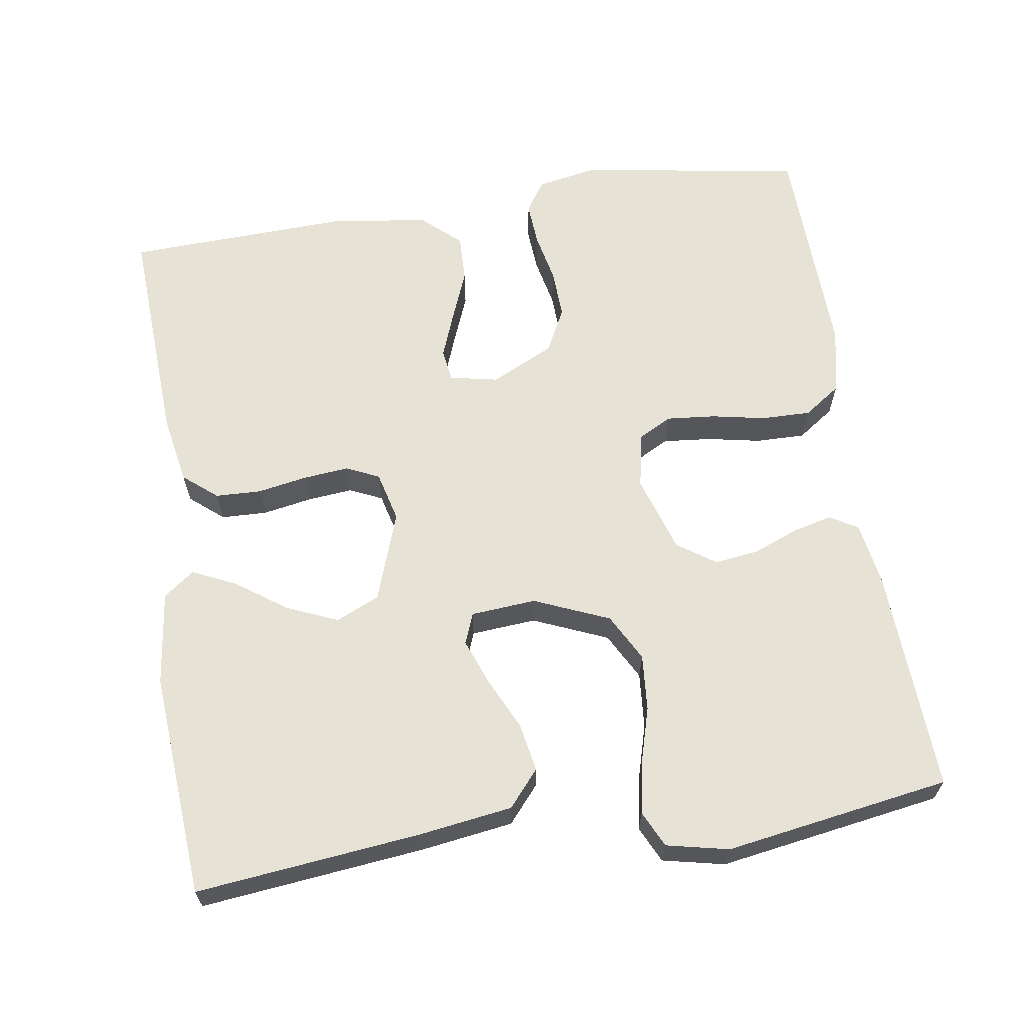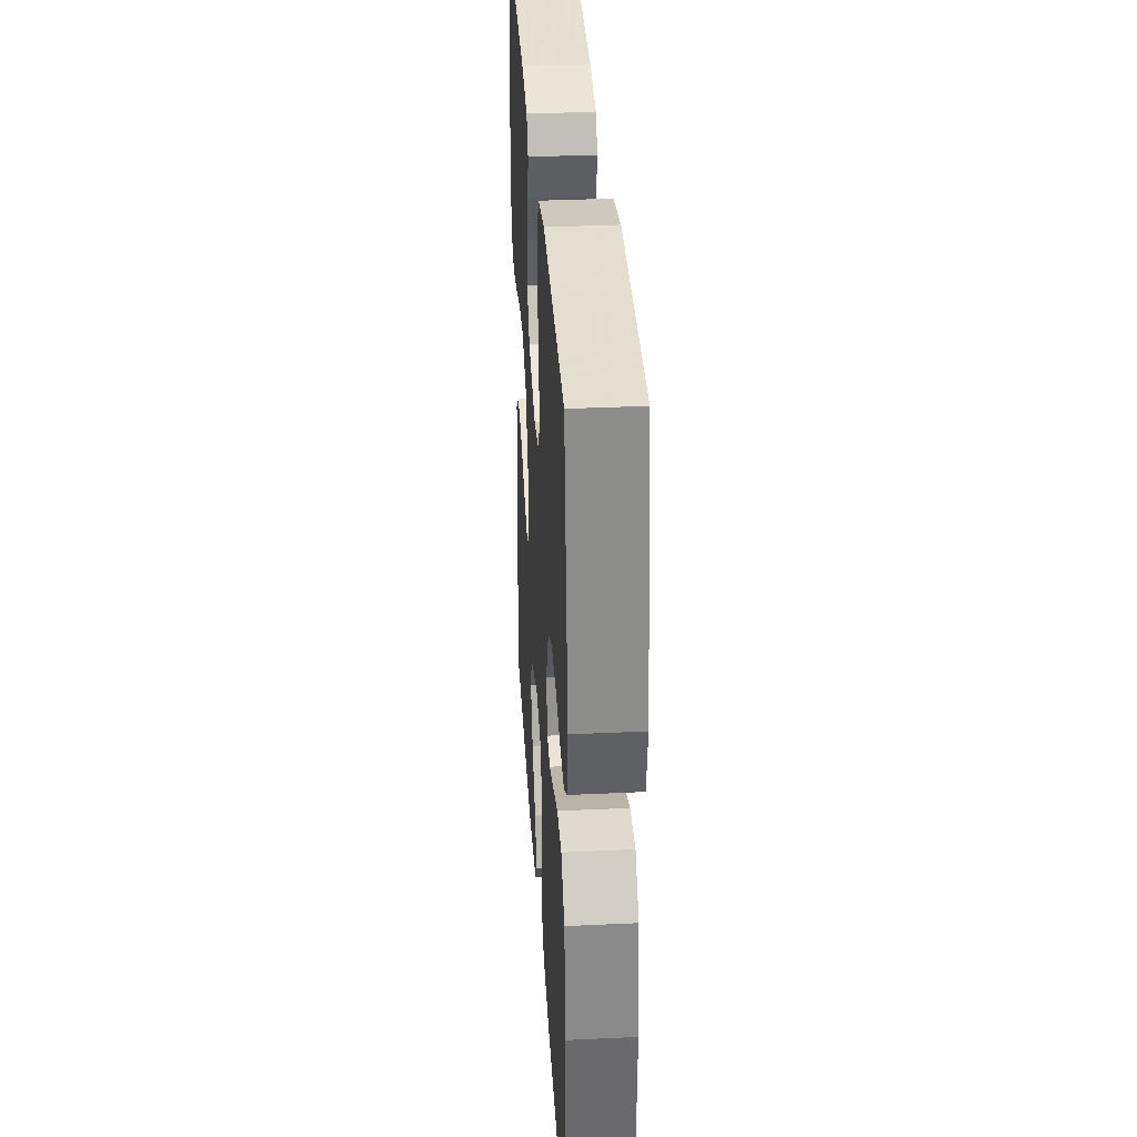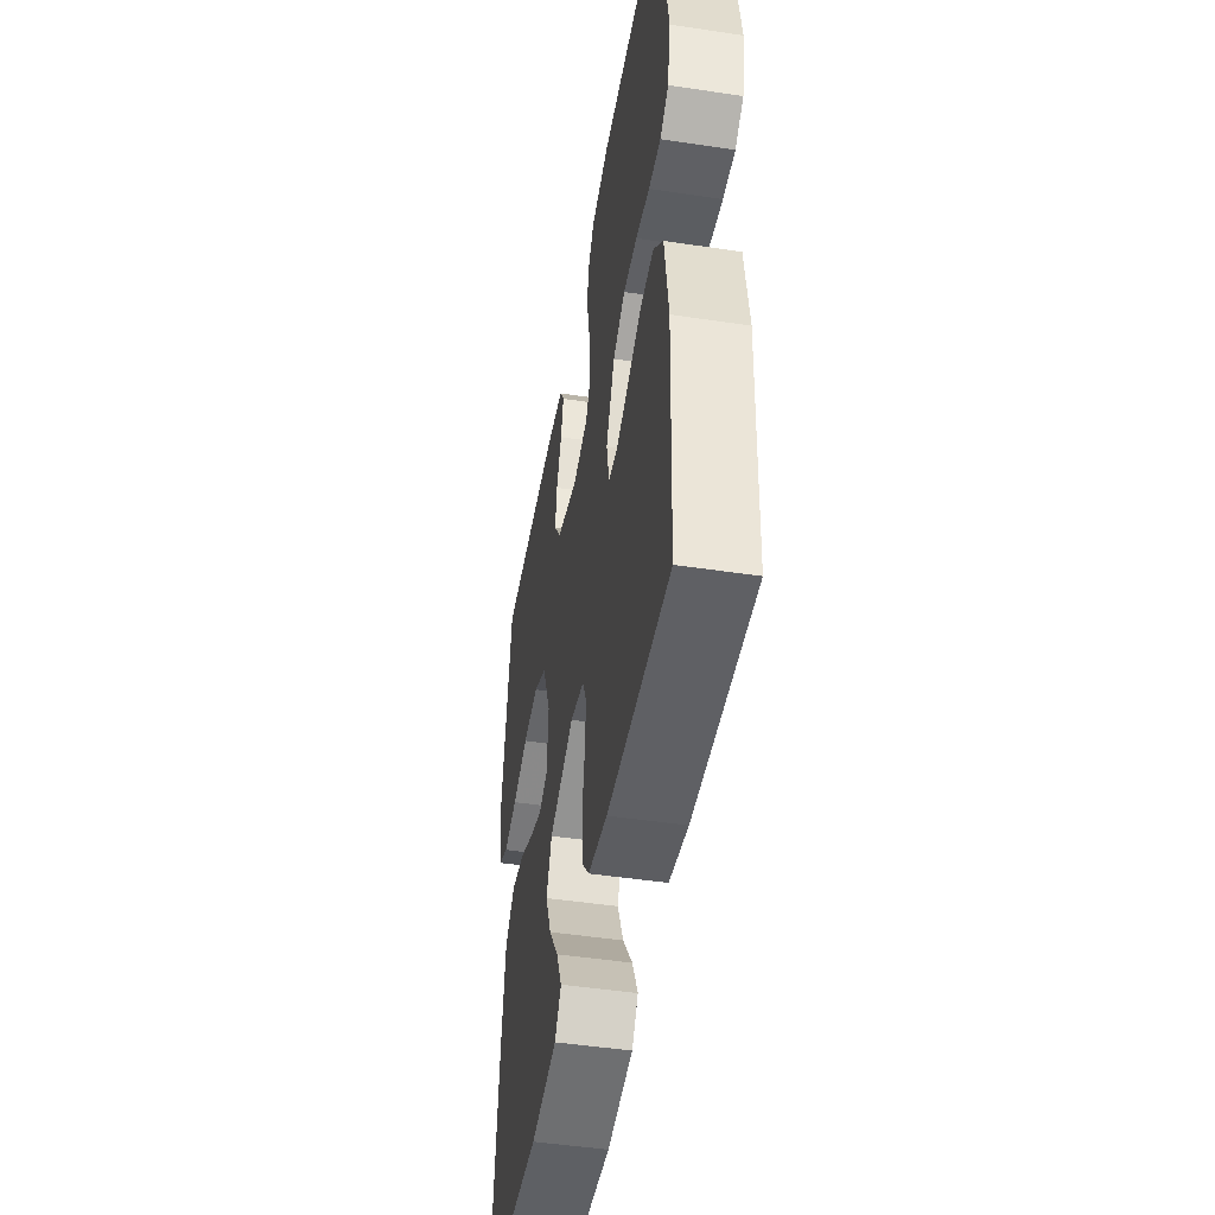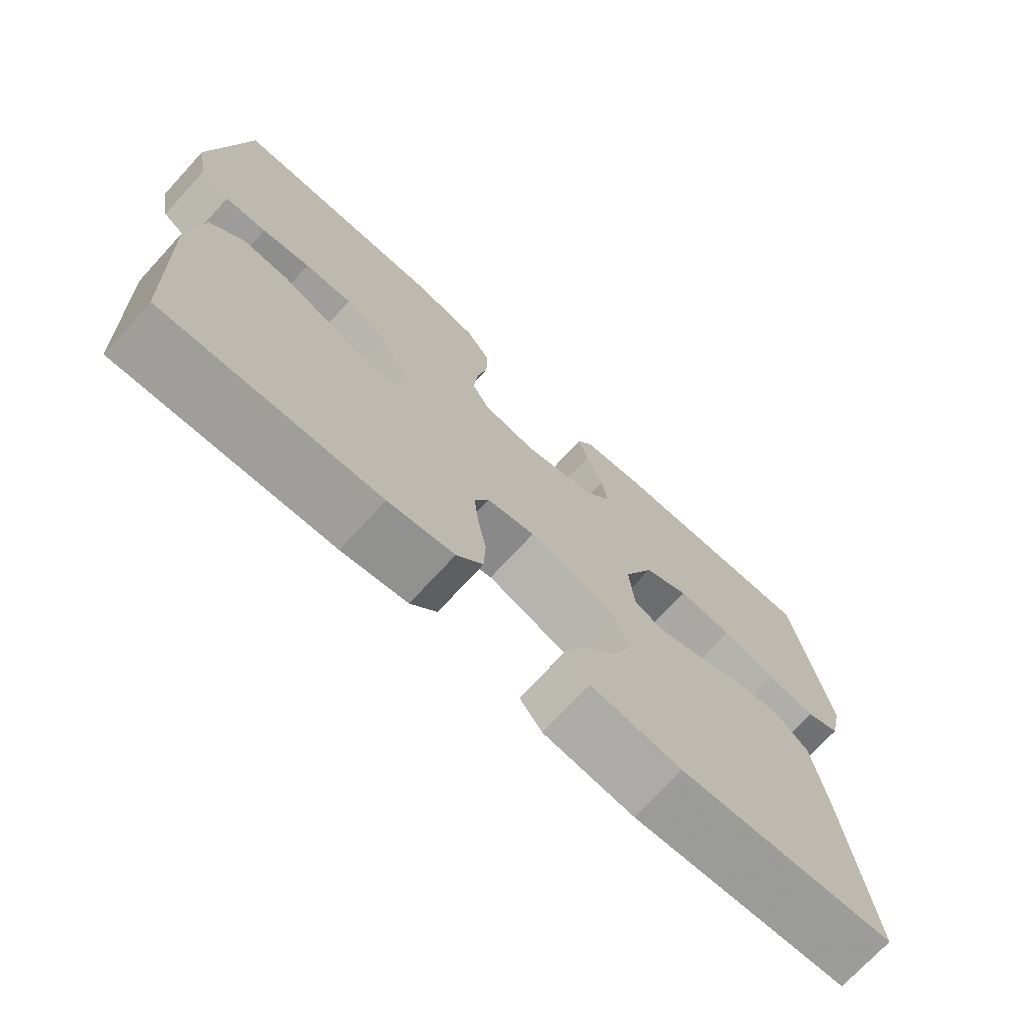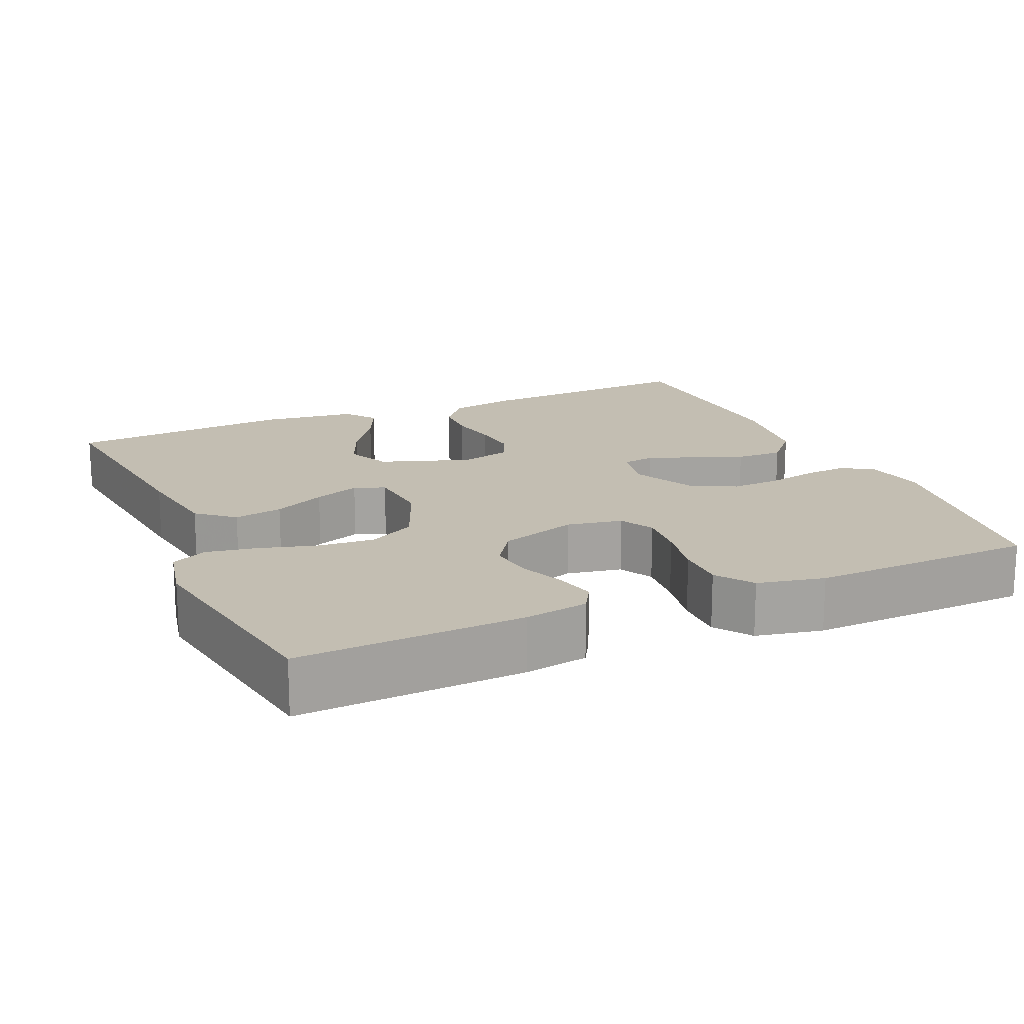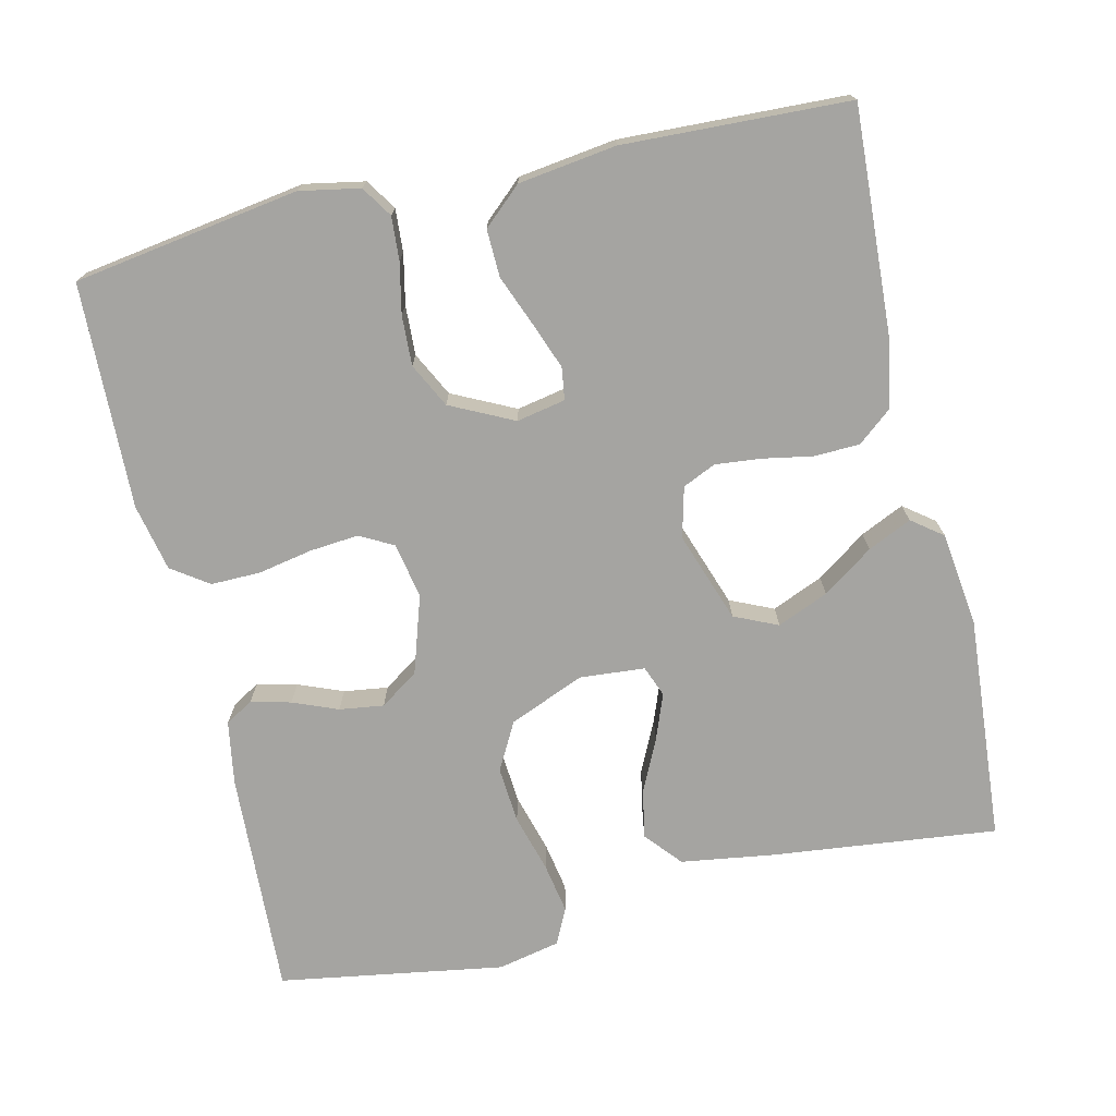
<metadata>
{"format":"obj","ext":"obj","renderer":"f3d","projection":"perspective","resolution":1024,"background":"white","views":[{"elev":64.0,"azim":-98.6,"up":"+Y"},{"elev":34.8,"azim":86.4,"up":"+Z"},{"elev":-47.3,"azim":80.3,"up":"+Z"},{"elev":-72.6,"azim":137.4,"up":"+Z"},{"elev":17.3,"azim":-23.9,"up":"+Y"},{"elev":-73.3,"azim":103.0,"up":"+Y"}]}
</metadata>
<code>
v 0.5 0.07 -0.5
v 0.2 0.07 -0.484
v 0.108 0.07 -0.467
v 0.071 0.07 -0.422
v 0.069 0.07 -0.361
v 0.081 0.07 -0.295
v 0.087 0.07 -0.234
v 0.067 0.07 -0.19
v 0 0.07 -0.173
v -0.12 0.07 -0.215
v -0.146 0.07 -0.273
v -0.117 0.07 -0.341
v -0.07 0.07 -0.408
v -0.043 0.07 -0.466
v -0.074 0.07 -0.507
v -0.2 0.07 -0.523
v -0.5 0.07 -0.5
v -0.467 0.07 -0.2
v -0.449 0.07 -0.076
v -0.401 0.07 -0.035
v -0.336 0.07 -0.047
v -0.267 0.07 -0.08
v -0.206 0.07 -0.103
v -0.165 0.07 -0.087
v -0.158 0.07 0
v -0.2 0.07 0.1
v -0.263 0.07 0.134
v -0.338 0.07 0.128
v -0.415 0.07 0.106
v -0.482 0.07 0.094
v -0.53 0.07 0.117
v -0.548 0.07 0.2
v -0.5 0.07 0.5
v -0.2 0.07 0.486
v -0.115 0.07 0.472
v -0.093 0.07 0.435
v -0.106 0.07 0.382
v -0.13 0.07 0.322
v -0.138 0.07 0.263
v -0.103 0.07 0.212
v 0 0.07 0.179
v 0.074 0.07 0.193
v 0.098 0.07 0.238
v 0.092 0.07 0.303
v 0.078 0.07 0.375
v 0.077 0.07 0.441
v 0.111 0.07 0.49
v 0.2 0.07 0.509
v 0.5 0.07 0.5
v 0.547 0.07 0.2
v 0.532 0.07 0.12
v 0.491 0.07 0.093
v 0.433 0.07 0.097
v 0.366 0.07 0.111
v 0.3 0.07 0.114
v 0.241 0.07 0.084
v 0.2 0.07 0
v 0.213 0.07 -0.065
v 0.256 0.07 -0.071
v 0.317 0.07 -0.048
v 0.385 0.07 -0.021
v 0.448 0.07 -0.019
v 0.494 0.07 -0.07
v 0.512 0.07 -0.2
v 0.5 0 -0.5
v 0.2 0 -0.484
v 0.108 0 -0.467
v 0.071 0 -0.422
v 0.069 0 -0.361
v 0.081 0 -0.295
v 0.087 0 -0.234
v 0.067 0 -0.19
v 0 0 -0.173
v -0.12 0 -0.215
v -0.146 0 -0.273
v -0.117 0 -0.341
v -0.07 0 -0.408
v -0.043 0 -0.466
v -0.074 0 -0.507
v -0.2 0 -0.523
v -0.5 0 -0.5
v -0.467 0 -0.2
v -0.449 0 -0.076
v -0.401 0 -0.035
v -0.336 0 -0.047
v -0.267 0 -0.08
v -0.206 0 -0.103
v -0.165 0 -0.087
v -0.158 0 0
v -0.2 0 0.1
v -0.263 0 0.134
v -0.338 0 0.128
v -0.415 0 0.106
v -0.482 0 0.094
v -0.53 0 0.117
v -0.548 0 0.2
v -0.5 0 0.5
v -0.2 0 0.486
v -0.115 0 0.472
v -0.093 0 0.435
v -0.106 0 0.382
v -0.13 0 0.322
v -0.138 0 0.263
v -0.103 0 0.212
v 0 0 0.179
v 0.074 0 0.193
v 0.098 0 0.238
v 0.092 0 0.303
v 0.078 0 0.375
v 0.077 0 0.441
v 0.111 0 0.49
v 0.2 0 0.509
v 0.5 0 0.5
v 0.547 0 0.2
v 0.532 0 0.12
v 0.491 0 0.093
v 0.433 0 0.097
v 0.366 0 0.111
v 0.3 0 0.114
v 0.241 0 0.084
v 0.2 0 0
v 0.213 0 -0.065
v 0.256 0 -0.071
v 0.317 0 -0.048
v 0.385 0 -0.021
v 0.448 0 -0.019
v 0.494 0 -0.07
v 0.512 0 -0.2
f 60 61 62 63
f 59 60 63 64
f 58 59 64 1
f 51 52 53 54
f 51 54 55
f 50 51 55
f 49 50 55
f 48 49 55 56
f 44 45 46 47
f 43 44 47 48
f 35 36 37 38
f 35 38 39
f 34 35 39
f 33 34 39
f 32 33 39 40
f 28 29 30 31
f 27 28 31 32
f 19 20 21 22
f 19 22 23
f 18 19 23
f 17 18 23
f 16 17 23 24
f 12 13 14 15
f 11 12 15 16
f 3 4 5 6
f 3 6 7
f 58 1 2 3
f 57 58 3 7
f 43 48 56 57
f 42 43 57 7
f 27 32 40 41
f 26 27 41
f 25 26 41 42
f 11 16 24 25
f 10 11 25
f 9 10 25 42
f 8 9 42
f 7 8 42
f 127 126 125 124
f 128 127 124 123
f 65 128 123 122
f 118 117 116 115
f 119 118 115
f 119 115 114
f 119 114 113
f 120 119 113 112
f 111 110 109 108
f 112 111 108 107
f 102 101 100 99
f 103 102 99
f 103 99 98
f 103 98 97
f 104 103 97 96
f 95 94 93 92
f 96 95 92 91
f 86 85 84 83
f 87 86 83
f 87 83 82
f 87 82 81
f 88 87 81 80
f 79 78 77 76
f 80 79 76 75
f 70 69 68 67
f 71 70 67
f 67 66 65 122
f 71 67 122 121
f 121 120 112 107
f 71 121 107 106
f 105 104 96 91
f 105 91 90
f 106 105 90 89
f 89 88 80 75
f 89 75 74
f 106 89 74 73
f 106 73 72
f 106 72 71
f 1 65 66 2
f 2 66 67 3
f 3 67 68 4
f 4 68 69 5
f 5 69 70 6
f 6 70 71 7
f 7 71 72 8
f 8 72 73 9
f 9 73 74 10
f 10 74 75 11
f 11 75 76 12
f 12 76 77 13
f 13 77 78 14
f 14 78 79 15
f 15 79 80 16
f 16 80 81 17
f 17 81 82 18
f 18 82 83 19
f 19 83 84 20
f 20 84 85 21
f 21 85 86 22
f 22 86 87 23
f 23 87 88 24
f 24 88 89 25
f 25 89 90 26
f 26 90 91 27
f 27 91 92 28
f 28 92 93 29
f 29 93 94 30
f 30 94 95 31
f 31 95 96 32
f 32 96 97 33
f 33 97 98 34
f 34 98 99 35
f 35 99 100 36
f 36 100 101 37
f 37 101 102 38
f 38 102 103 39
f 39 103 104 40
f 40 104 105 41
f 41 105 106 42
f 42 106 107 43
f 43 107 108 44
f 44 108 109 45
f 45 109 110 46
f 46 110 111 47
f 47 111 112 48
f 48 112 113 49
f 49 113 114 50
f 50 114 115 51
f 51 115 116 52
f 52 116 117 53
f 53 117 118 54
f 54 118 119 55
f 55 119 120 56
f 56 120 121 57
f 57 121 122 58
f 58 122 123 59
f 59 123 124 60
f 60 124 125 61
f 61 125 126 62
f 62 126 127 63
f 63 127 128 64
f 64 128 65 1

</code>
